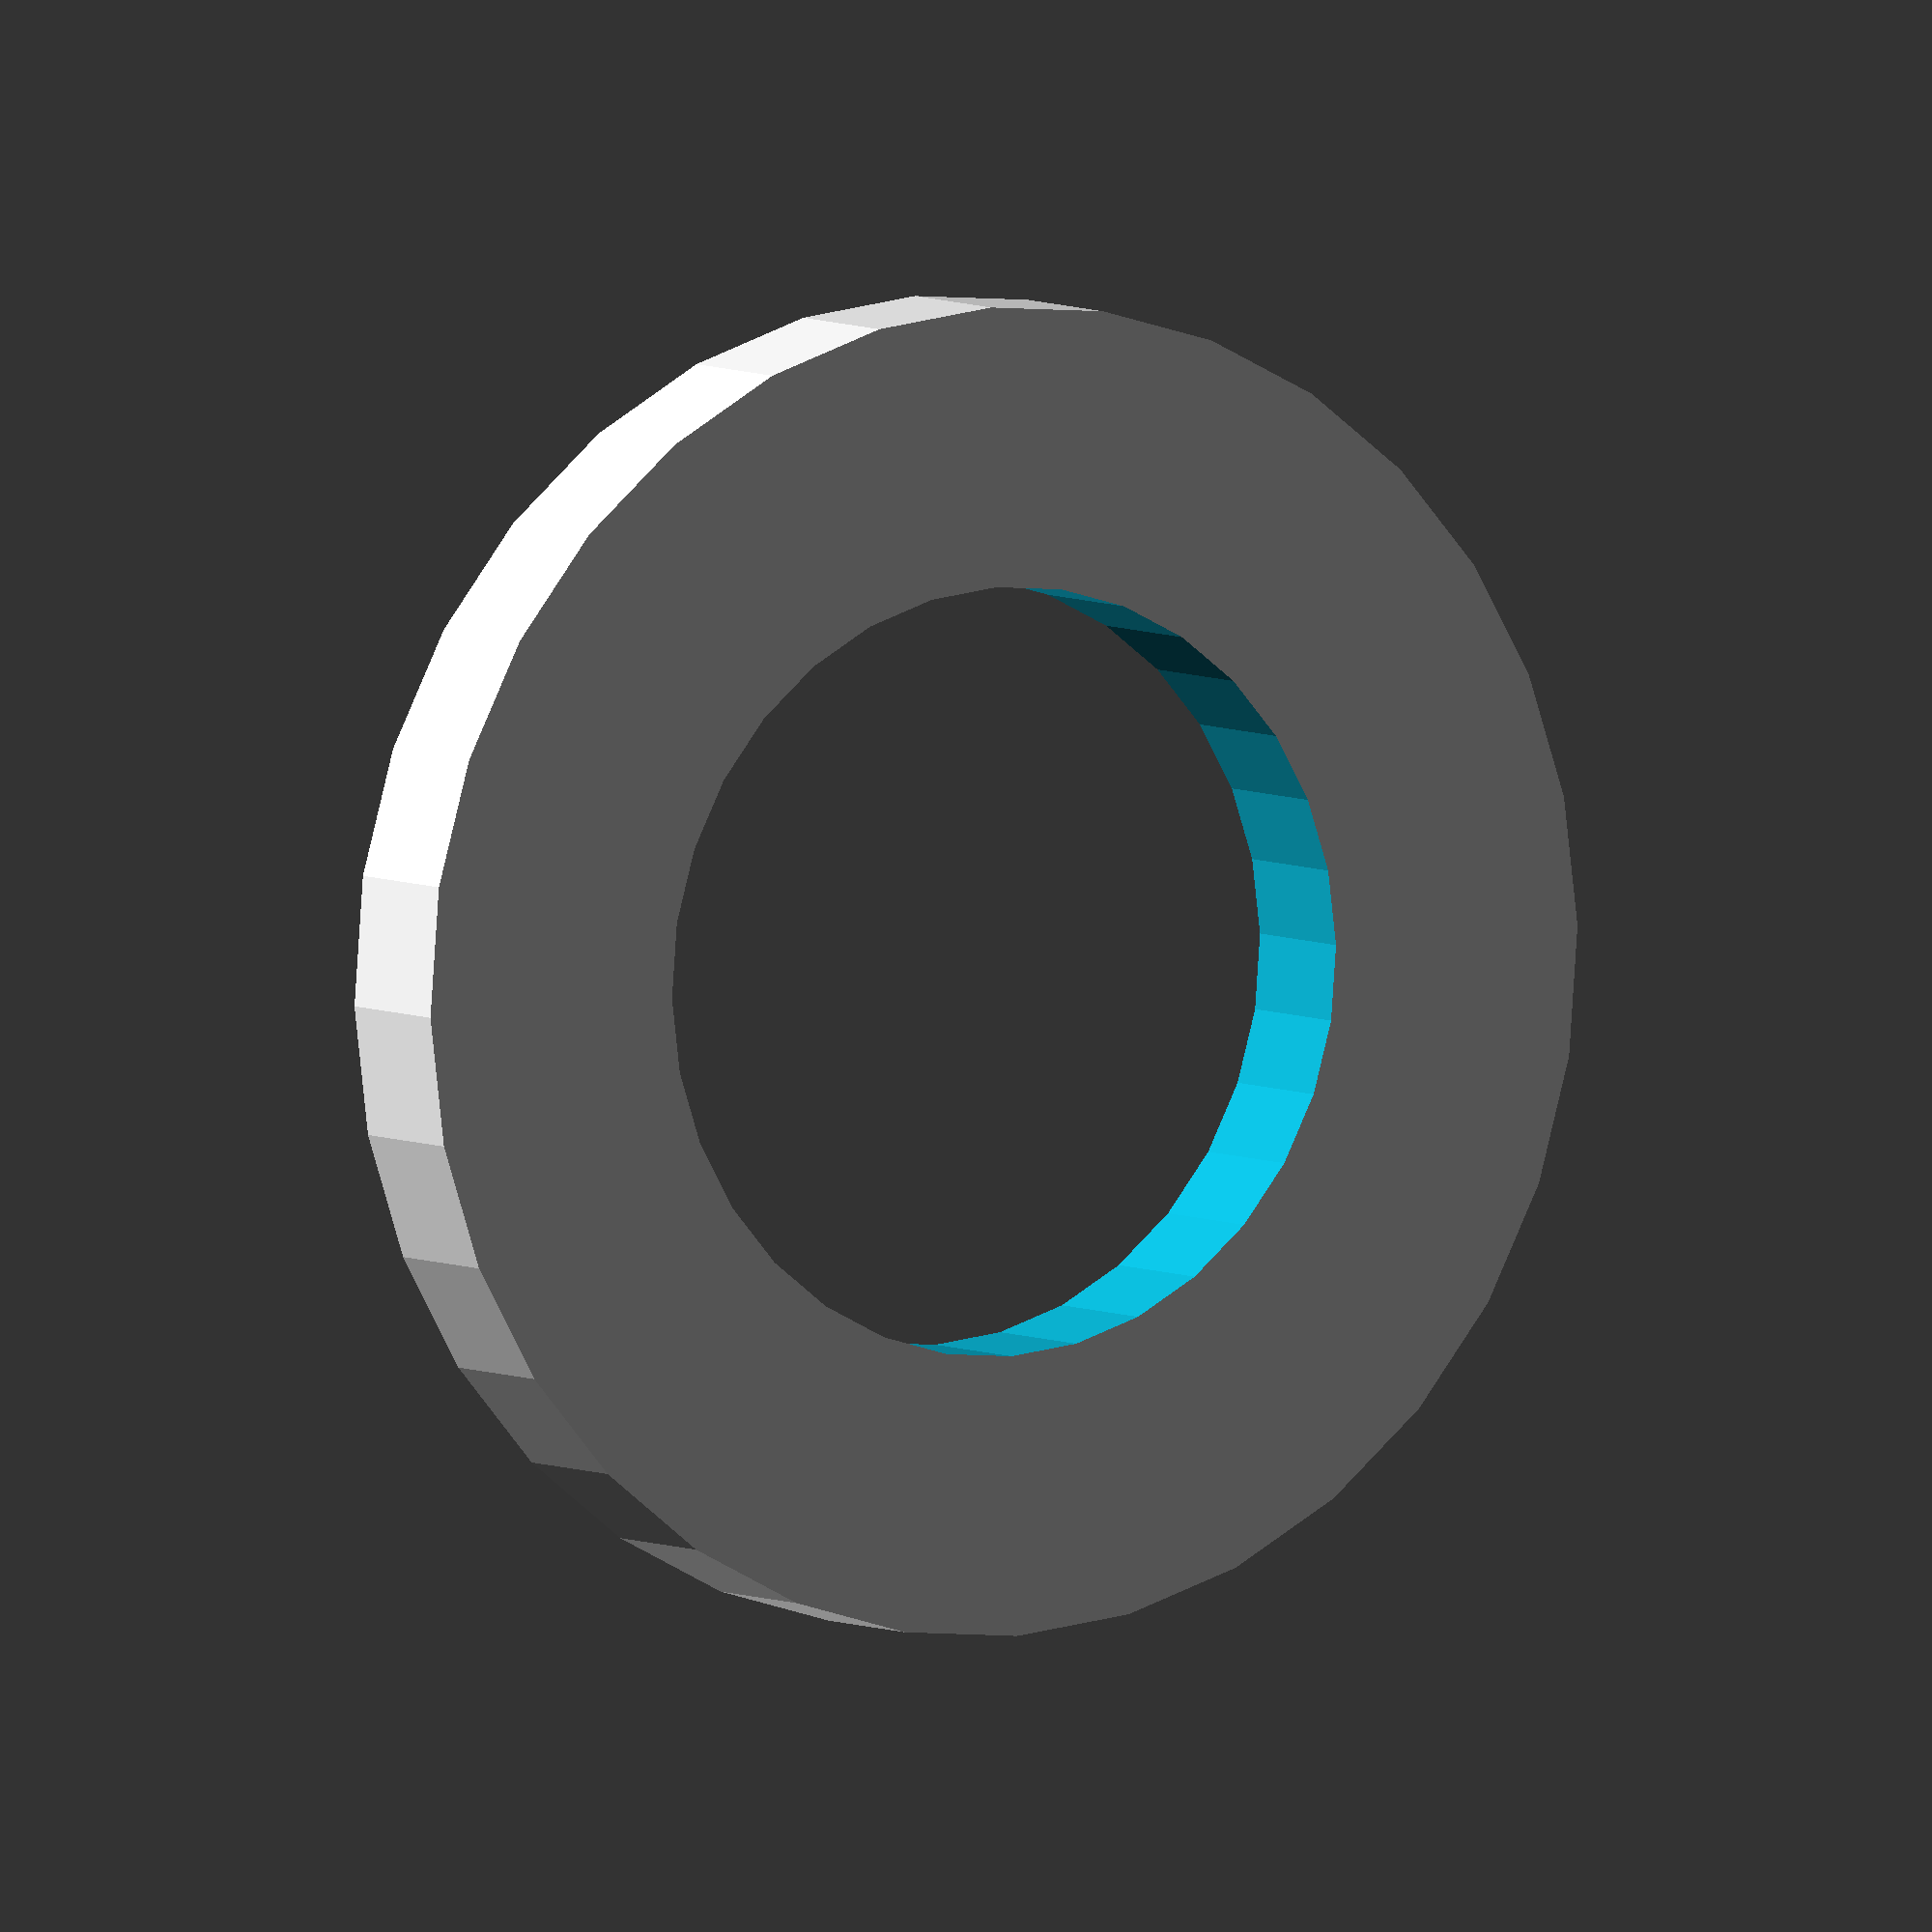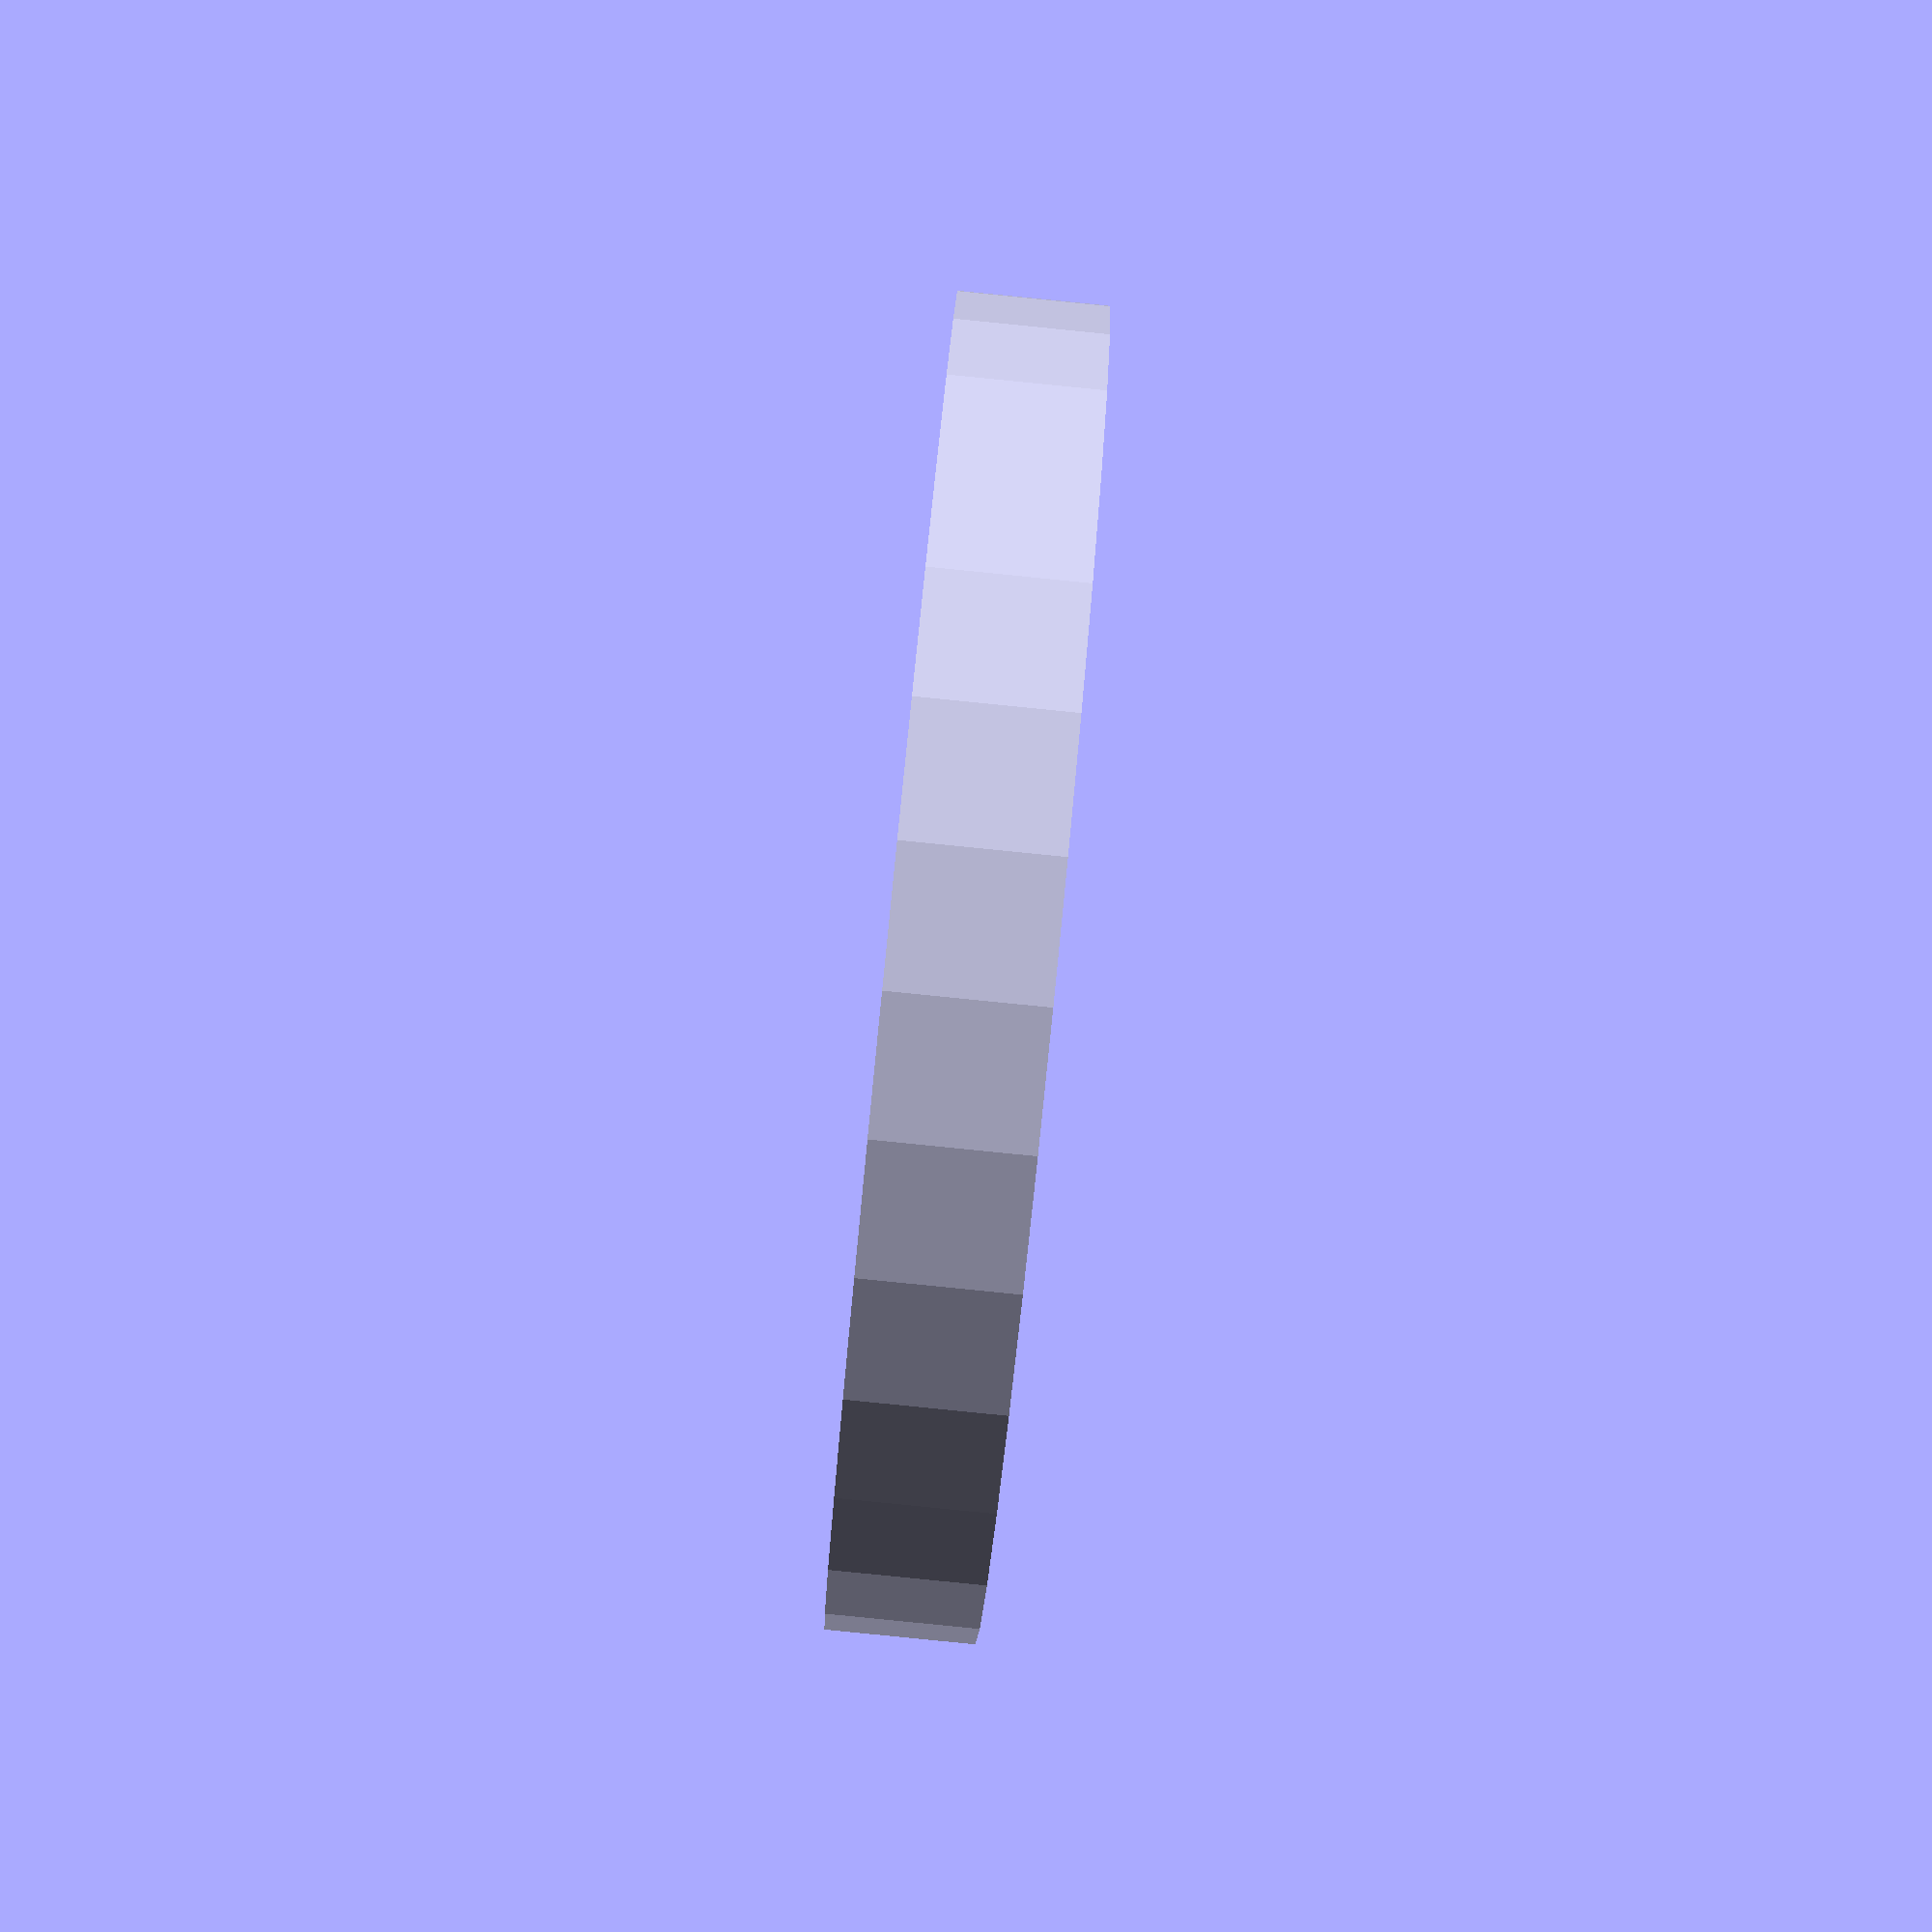
<openscad>
module chainringBoltSpacer(diameter=9.9, tolerance=0.26, _fn = 32) {
  difference() {
    cylinder(r=9, h=2, $fn=_fn);
    
    translate([0,0,-0.1])
      cylinder(r=diameter * 0.5 + tolerance, h=2.2, $fn=_fn);
  }
}

chainringBoltSpacer();
</openscad>
<views>
elev=174.8 azim=181.3 roll=30.8 proj=o view=solid
elev=266.3 azim=327.5 roll=275.7 proj=p view=solid
</views>
